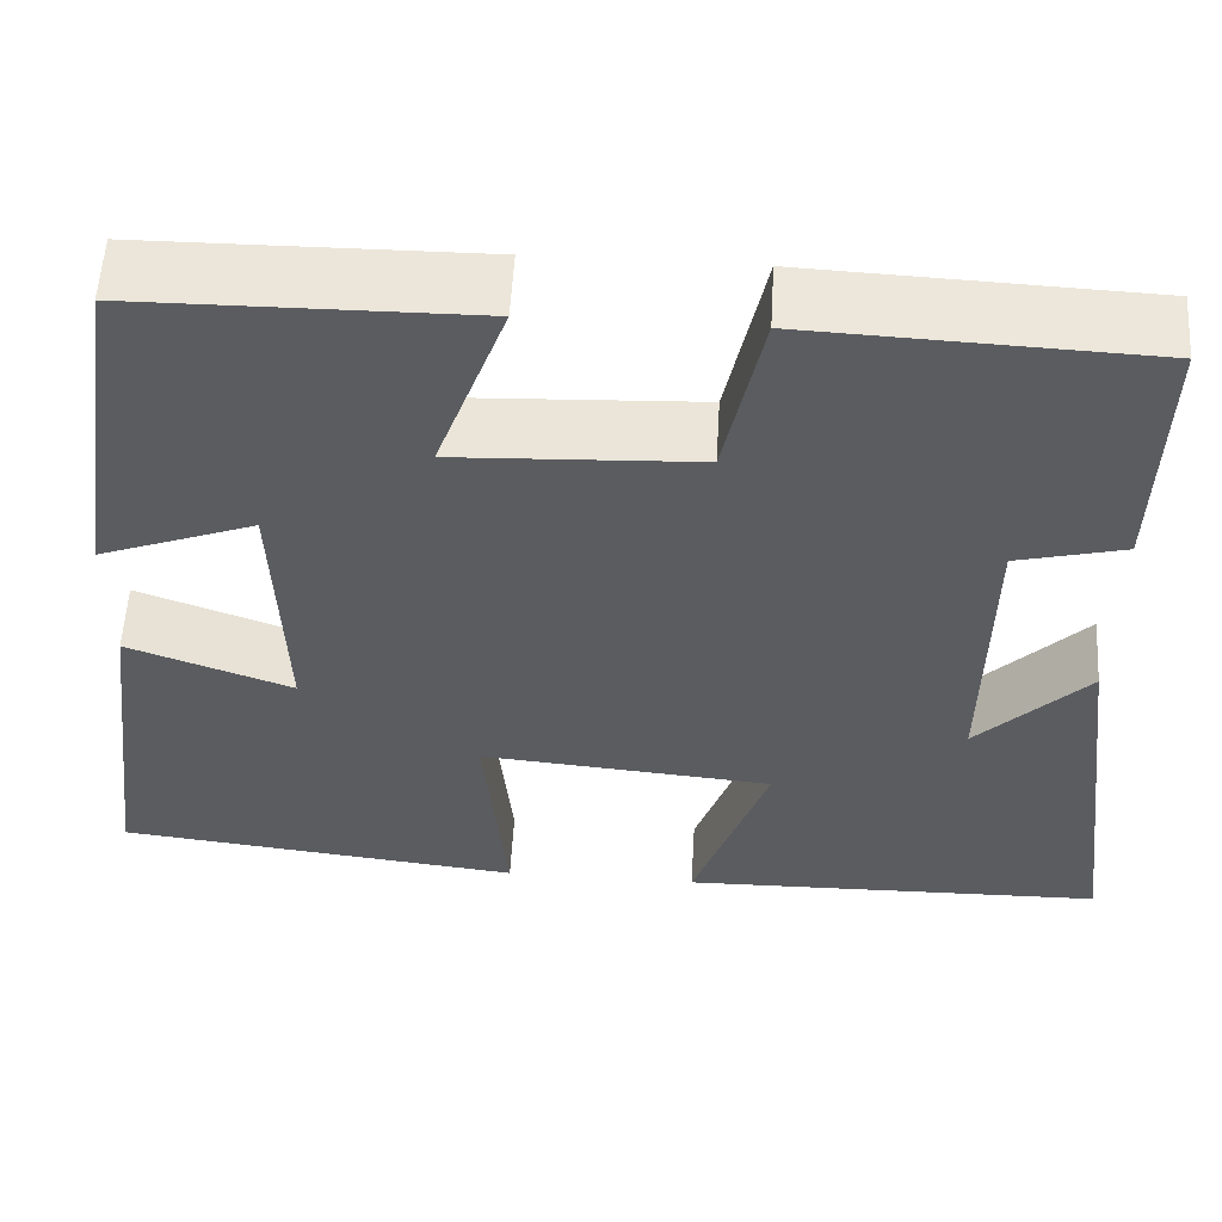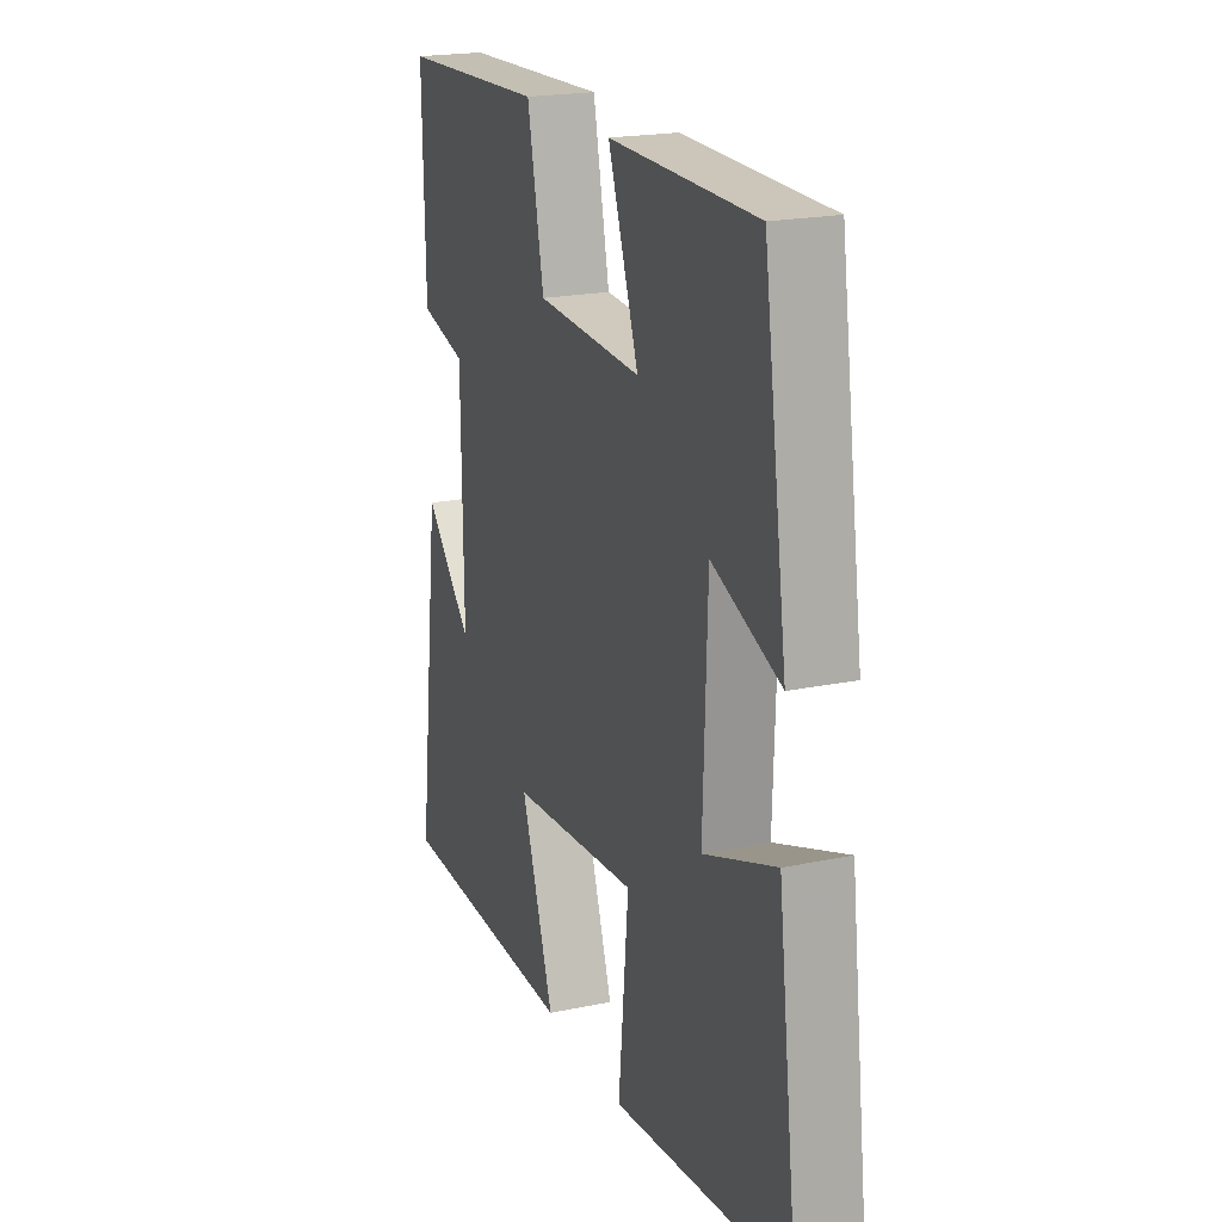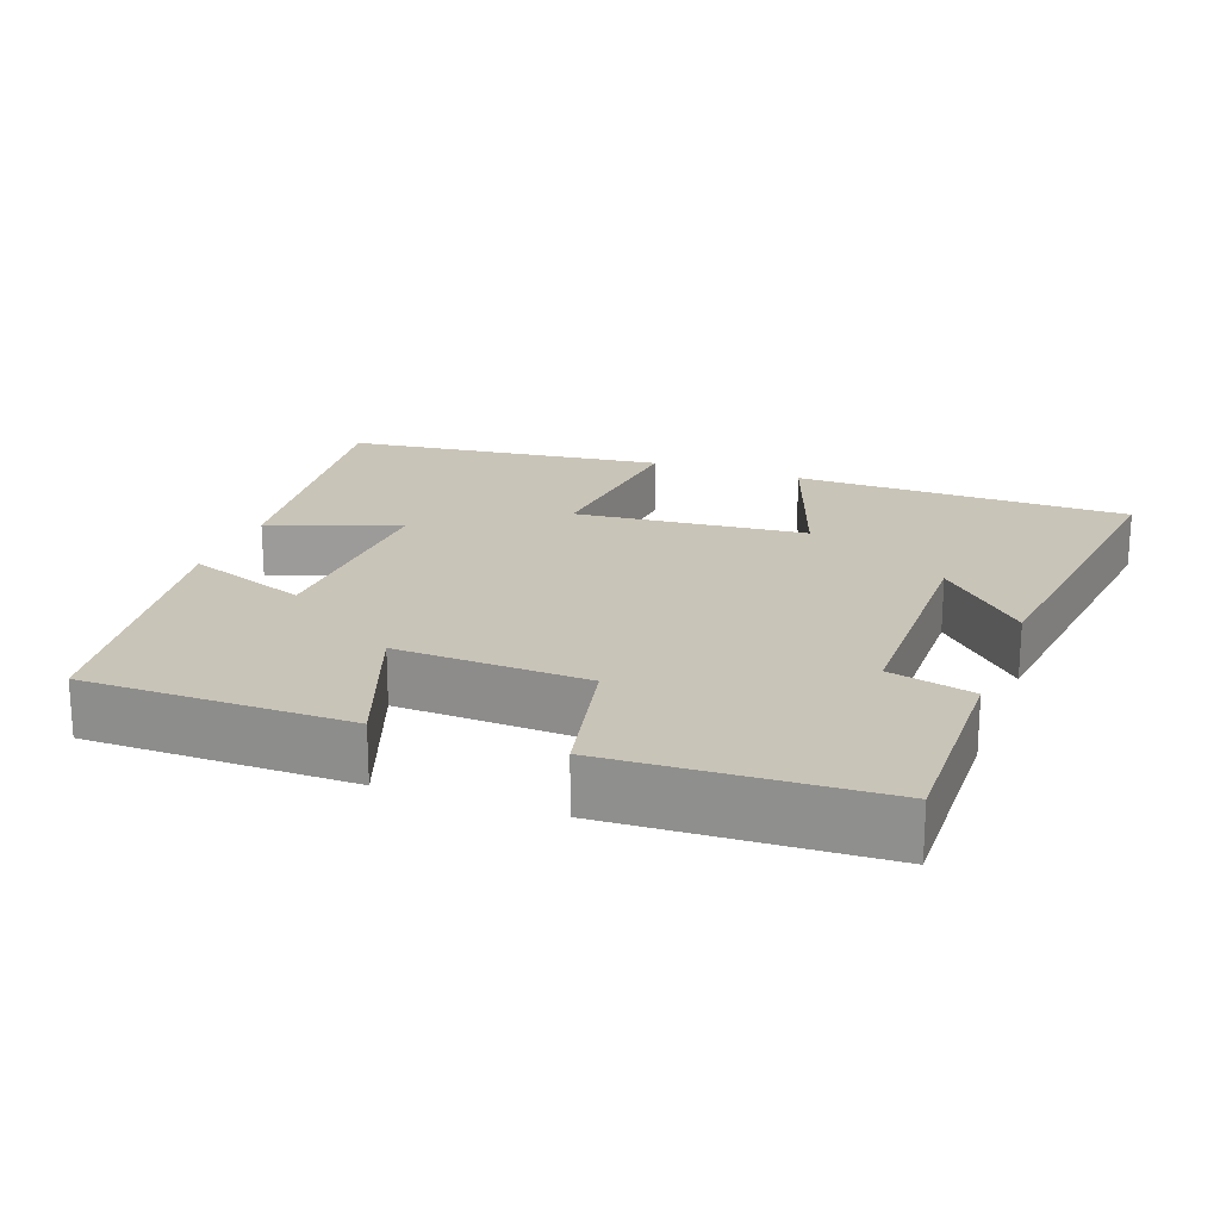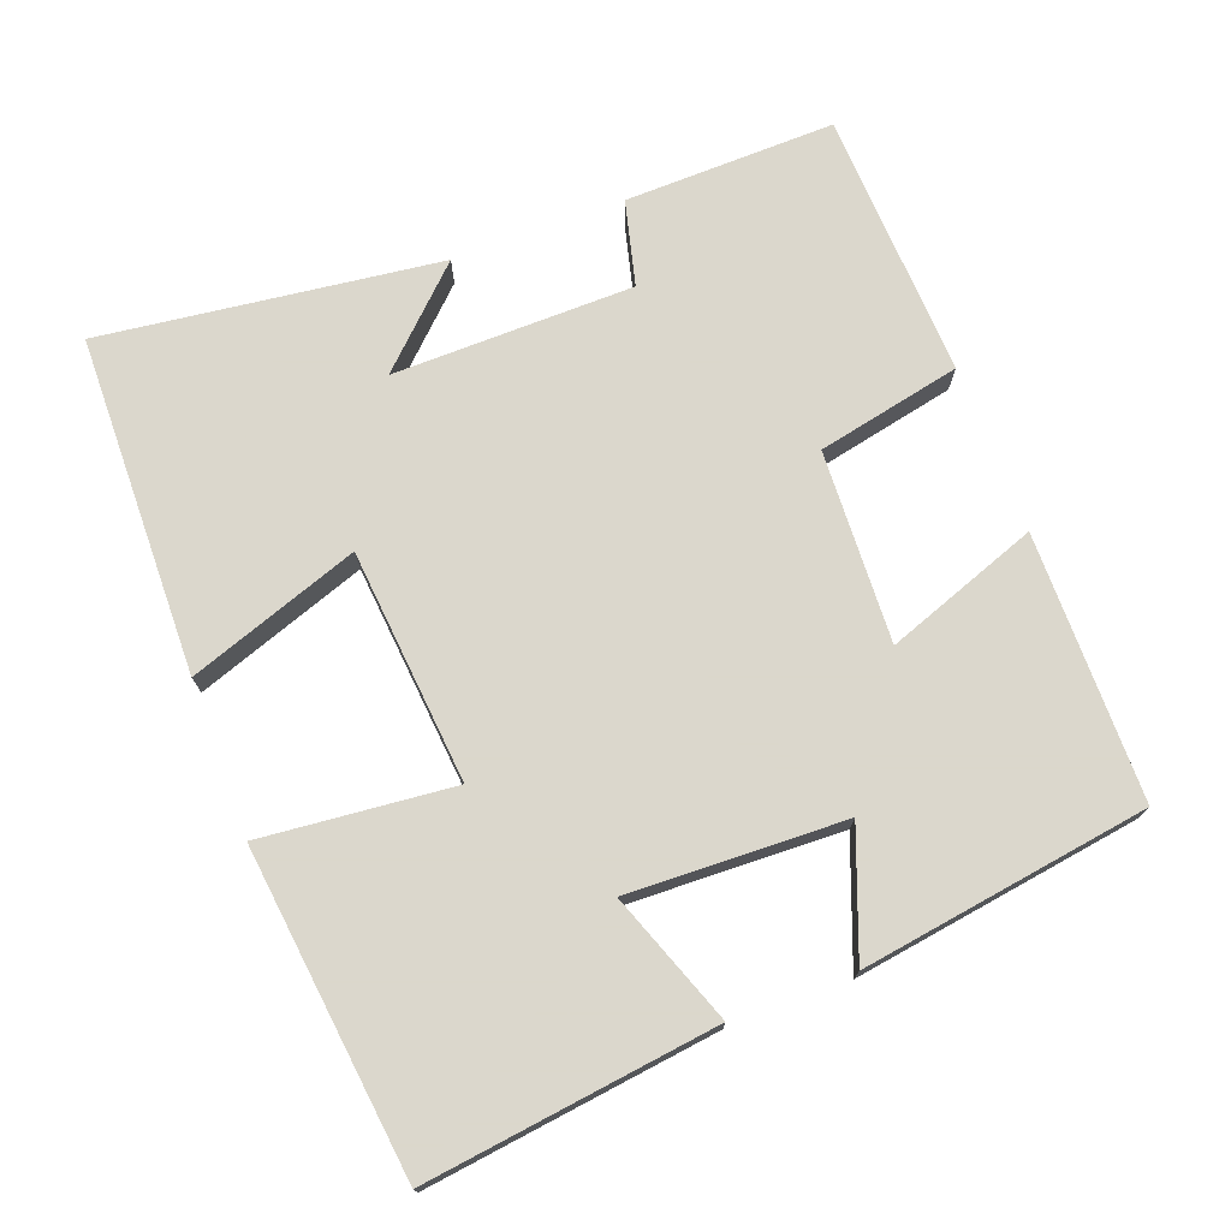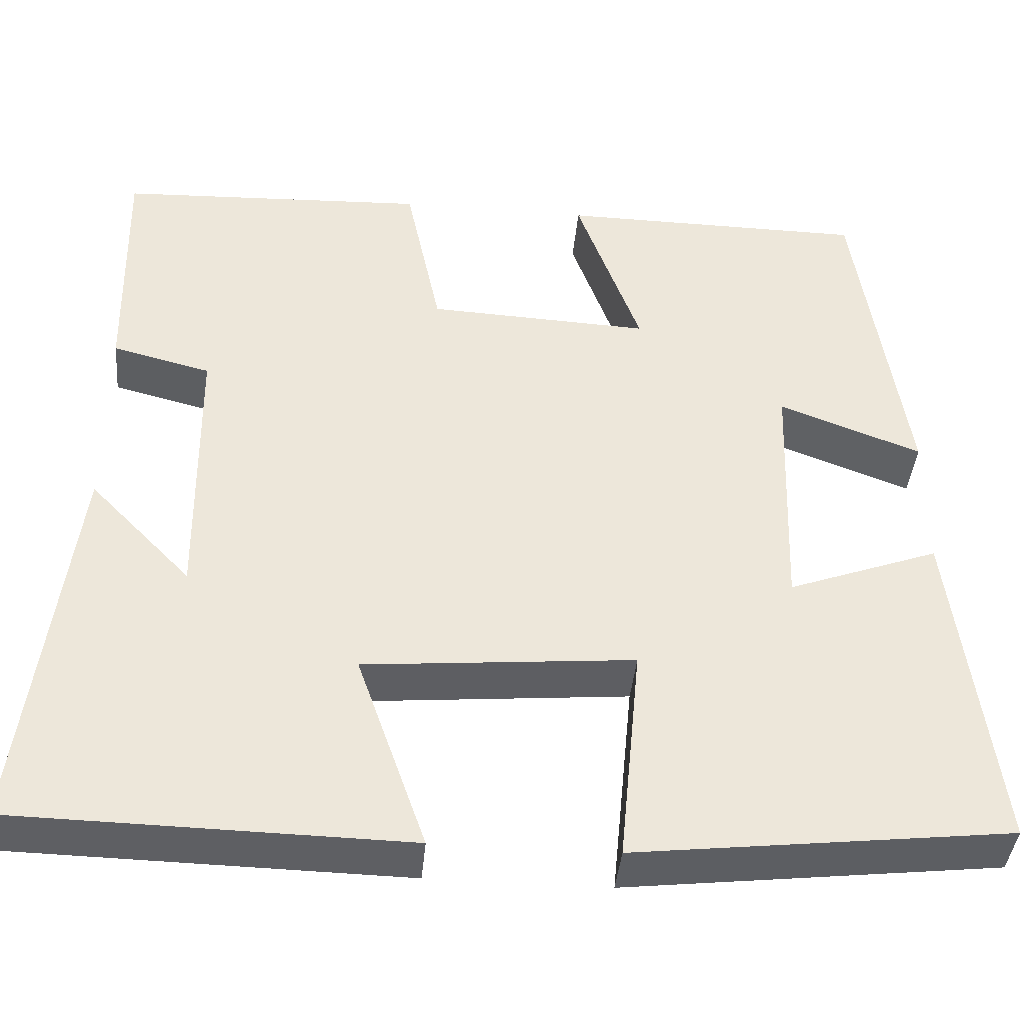
<metadata>
{"format":"obj","ext":"obj","renderer":"f3d","projection":"perspective","resolution":1024,"background":"white","views":[{"elev":56.1,"azim":3.3,"up":"+Z"},{"elev":20.4,"azim":-110.8,"up":"+Z"},{"elev":20.1,"azim":20.1,"up":"+Y"},{"elev":73.4,"azim":-110.6,"up":"+Y"},{"elev":-40.7,"azim":174.8,"up":"+Z"}]}
</metadata>
<code>
v -0.55 0.07 -0.449
v -0.5 0.07 -0.056
v -0.323 0.07 -0.121
v -0.333 0.07 0.171
v -0.5 0.07 0.108
v -0.442 0.07 0.497
v -0.082 0.07 0.5
v -0.157 0.07 0.293
v 0.103 0.07 0.305
v 0.144 0.07 0.5
v 0.506 0.07 0.484
v 0.5 0.07 0.199
v 0.385 0.07 0.17
v 0.381 0.07 -0.156
v 0.5 0.07 -0.033
v 0.558 0.07 -0.491
v 0.099 0.07 -0.5
v 0.18 0.07 -0.269
v -0.136 0.07 -0.241
v -0.111 0.07 -0.5
v -0.55 0 -0.449
v -0.5 0 -0.056
v -0.323 0 -0.121
v -0.333 0 0.171
v -0.5 0 0.108
v -0.442 0 0.497
v -0.082 0 0.5
v -0.157 0 0.293
v 0.103 0 0.305
v 0.144 0 0.5
v 0.506 0 0.484
v 0.5 0 0.199
v 0.385 0 0.17
v 0.381 0 -0.156
v 0.5 0 -0.033
v 0.558 0 -0.491
v 0.099 0 -0.5
v 0.18 0 -0.269
v -0.136 0 -0.241
v -0.111 0 -0.5
f 1 2 3
f 20 1 3
f 19 20 3
f 18 19 3 4
f 16 17 18
f 16 18 4
f 14 15 16
f 14 16 4
f 13 14 4
f 11 12 13
f 10 11 13
f 9 10 13
f 8 9 13 4
f 6 7 8
f 5 6 8
f 4 5 8
f 23 22 21
f 23 21 40
f 23 40 39
f 24 23 39 38
f 38 37 36
f 24 38 36
f 36 35 34
f 24 36 34
f 24 34 33
f 33 32 31
f 33 31 30
f 33 30 29
f 24 33 29 28
f 28 27 26
f 28 26 25
f 28 25 24
f 1 21 22 2
f 2 22 23 3
f 3 23 24 4
f 4 24 25 5
f 5 25 26 6
f 6 26 27 7
f 7 27 28 8
f 8 28 29 9
f 9 29 30 10
f 10 30 31 11
f 11 31 32 12
f 12 32 33 13
f 13 33 34 14
f 14 34 35 15
f 15 35 36 16
f 16 36 37 17
f 17 37 38 18
f 18 38 39 19
f 19 39 40 20
f 20 40 21 1

</code>
